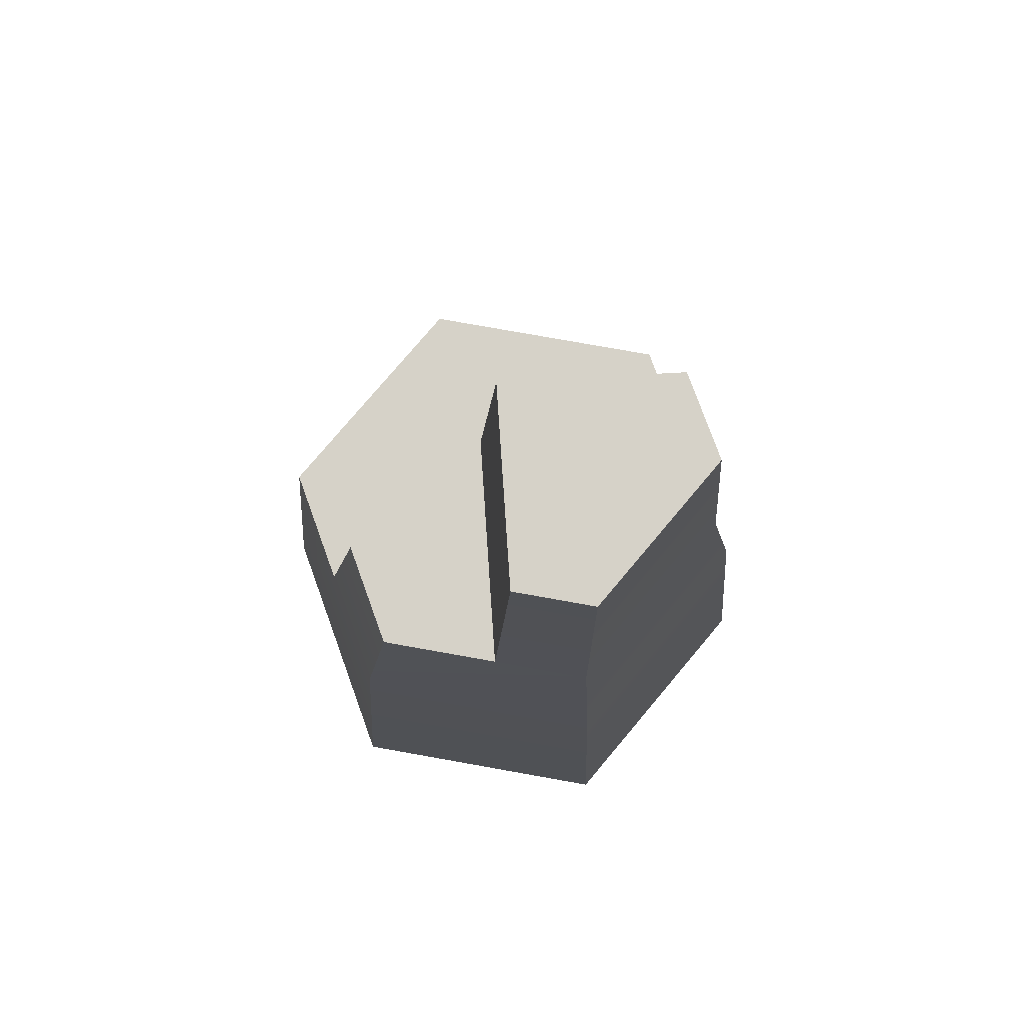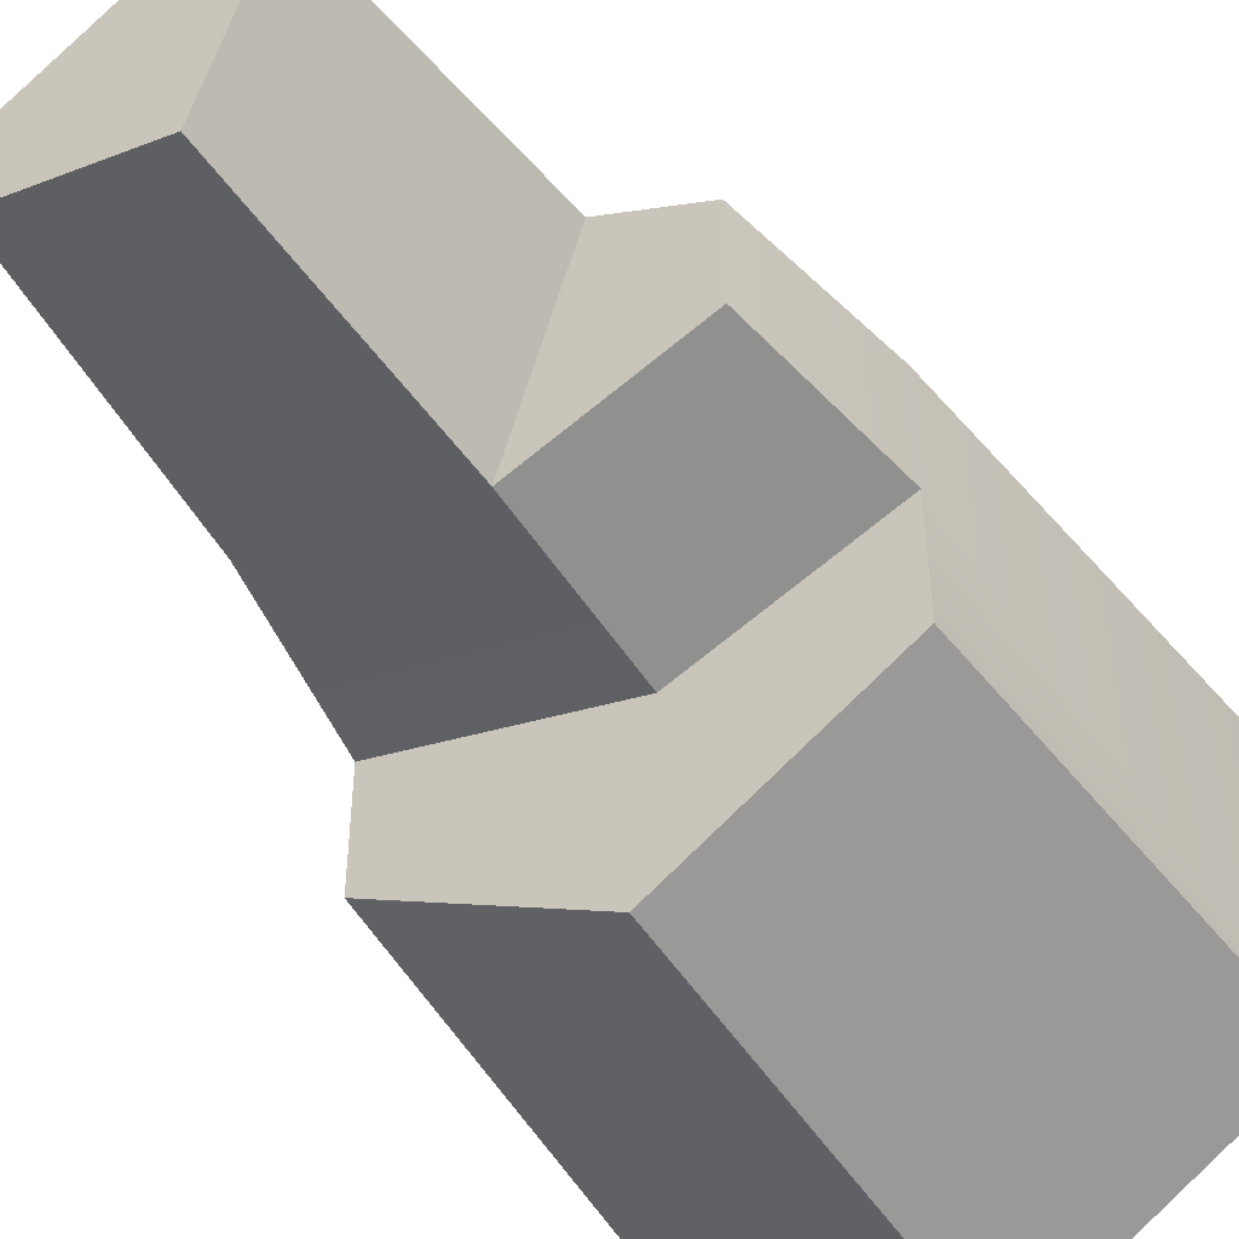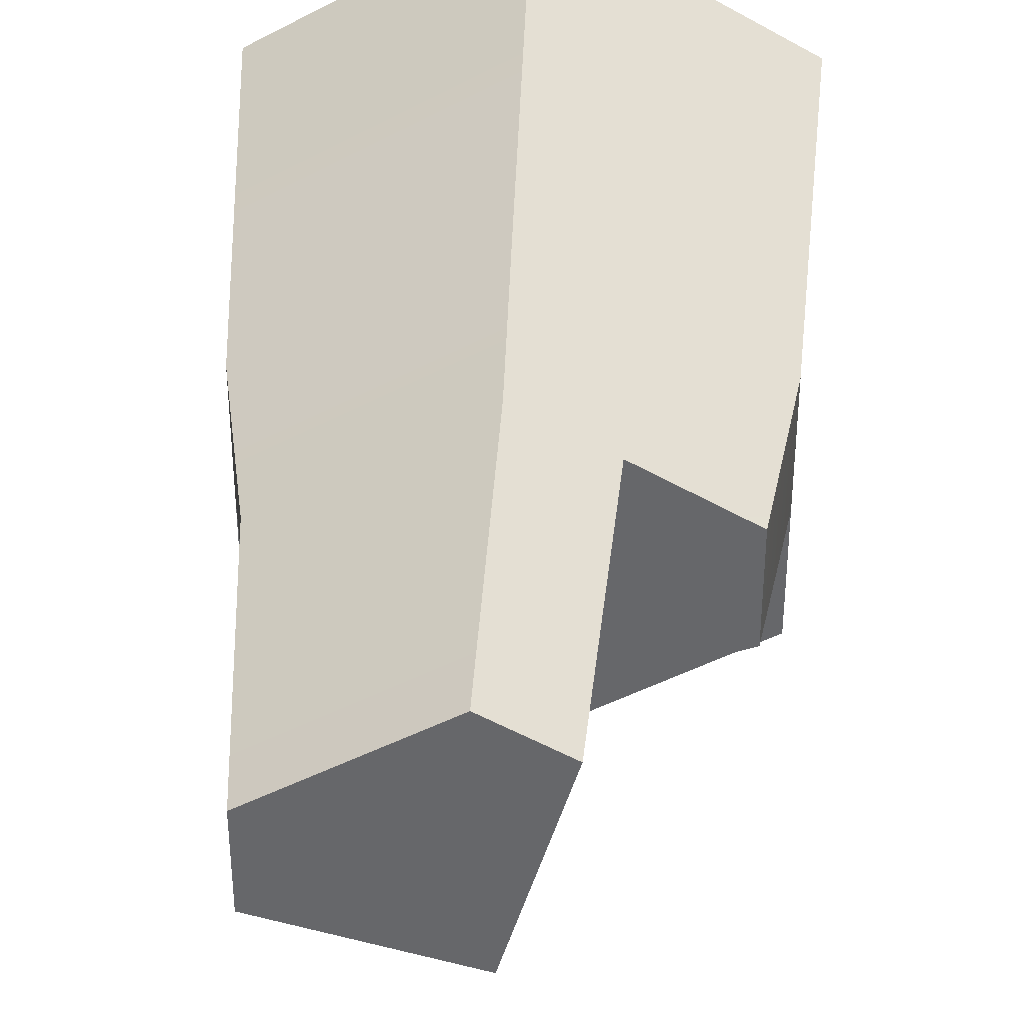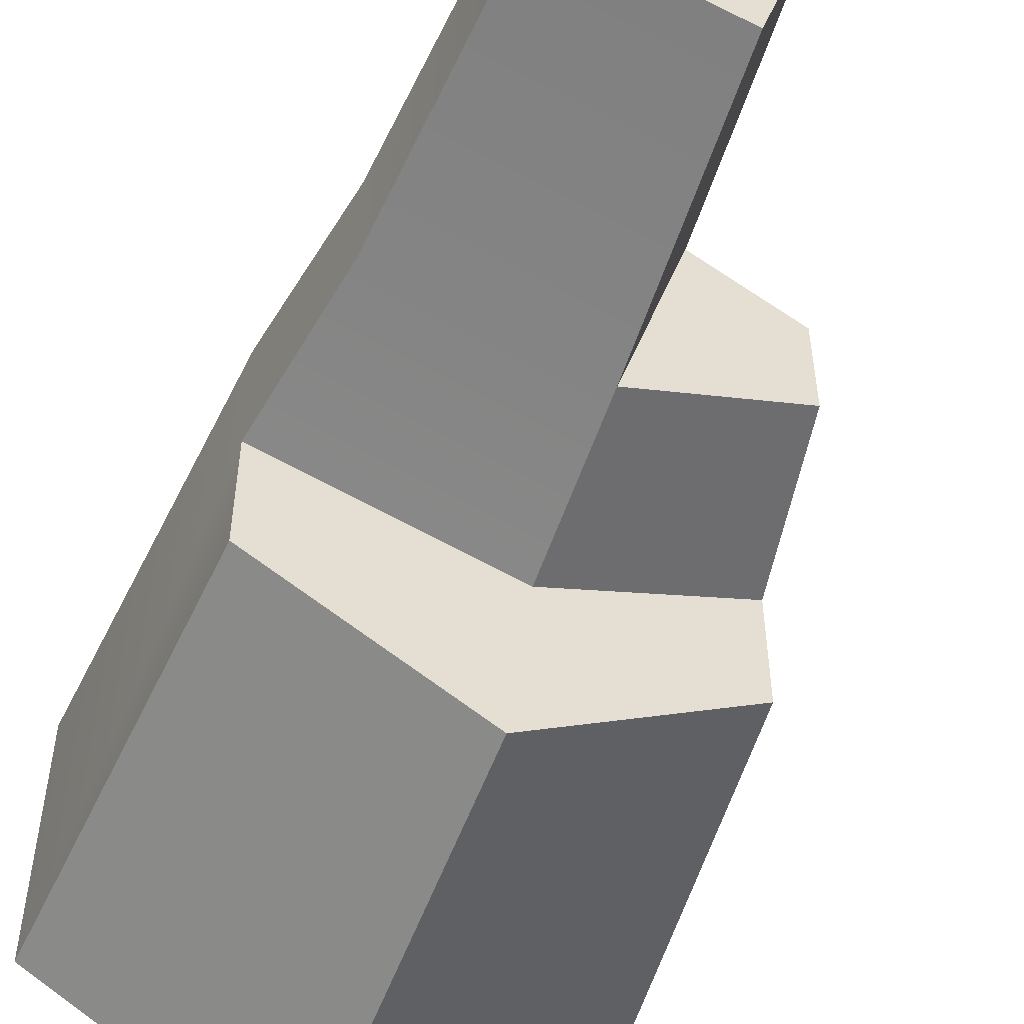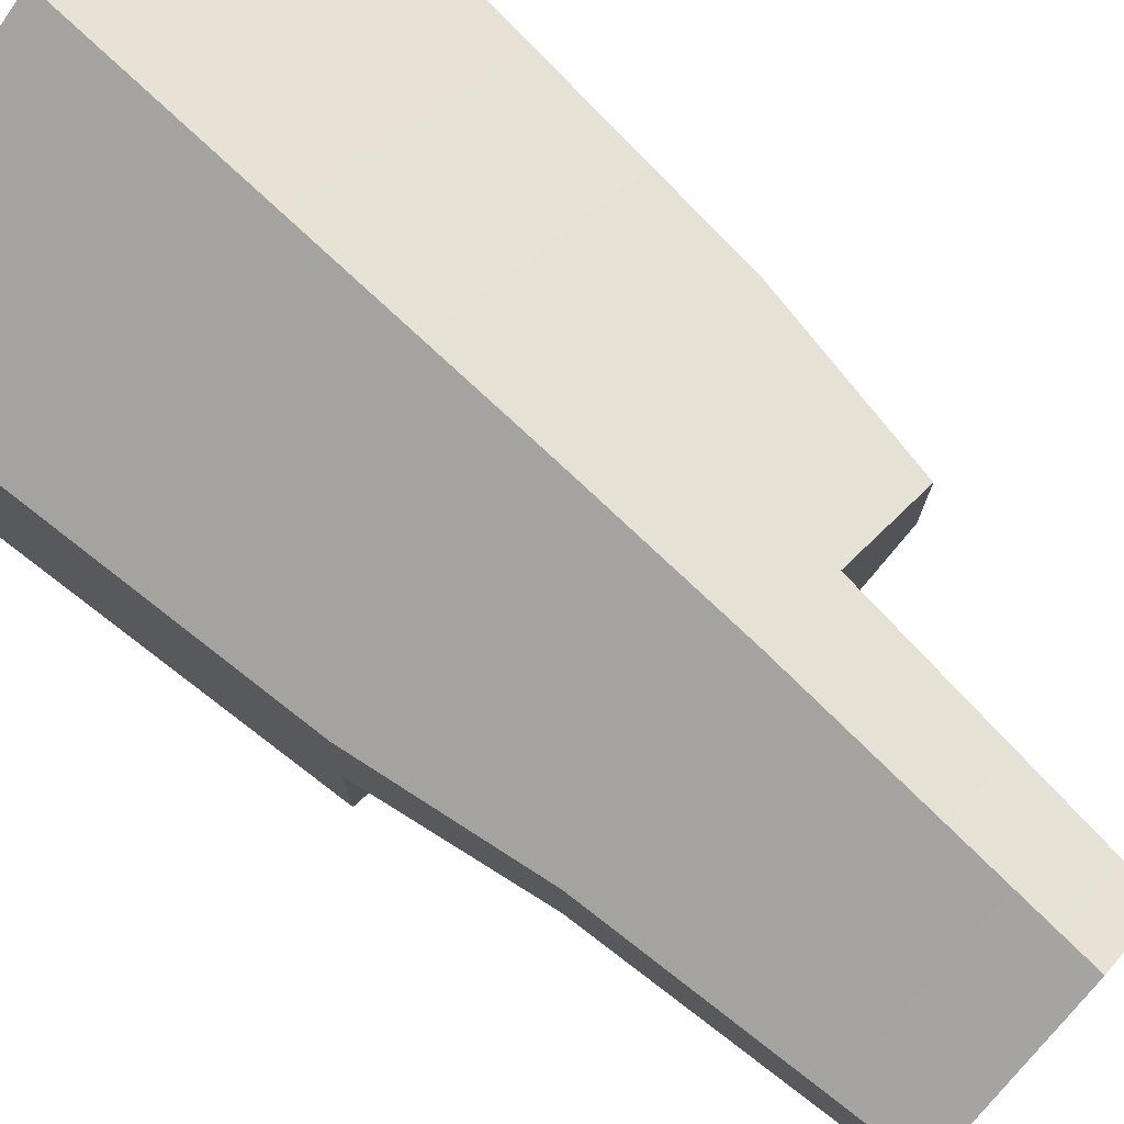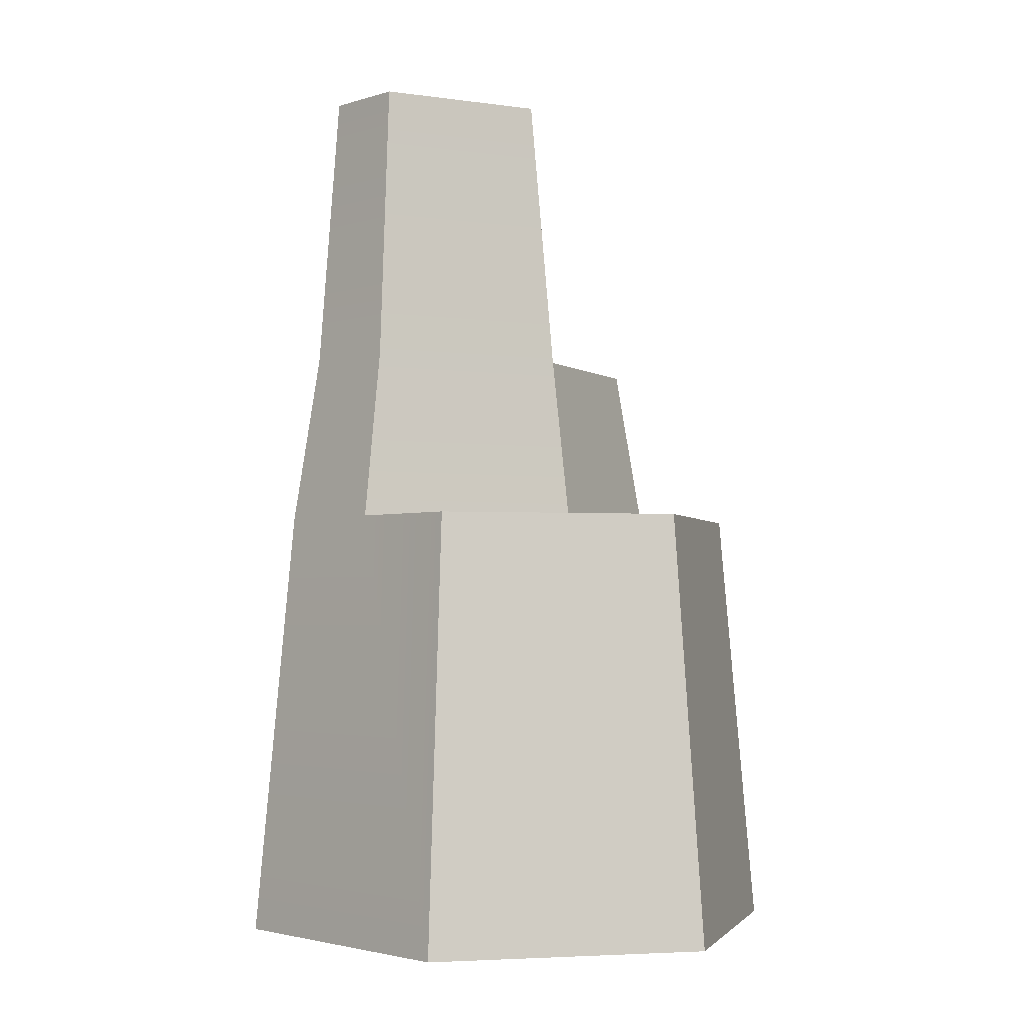
<metadata>
{"format":"obj","ext":"obj","renderer":"f3d","projection":"perspective","resolution":1024,"background":"white","views":[{"elev":77.7,"azim":-19.9,"up":"+Y"},{"elev":-48.2,"azim":-147.0,"up":"+Z"},{"elev":37.7,"azim":-177.9,"up":"+Z"},{"elev":-53.3,"azim":159.1,"up":"+Z"},{"elev":75.8,"azim":132.1,"up":"+Z"},{"elev":-2.7,"azim":136.8,"up":"+Y"}]}
</metadata>
<code>
v  1.967e-06 0 -0.68
v  -0.5889 0 0.34
v  -0.5889 0 -0.34
v  1.967e-06 0 0.68
v  0.5889 0 -0.34
v  1.967e-06 1.06 -0.5848
v  0.5065 1.06 -0.2924
v  0.5065 1.06 0
v  -0.04885 1.06 -0.1674
v  -0.5064 1.06 -0.2924
v  -0.5064 1.06 0
v  -0.5064 1.06 0.2924
v  1.967e-06 1.06 0.5848
v  0.5065 1.06 0.2924
v  0.5889 0 0.34
v  0.4356 1.48 0.2807
v  0.4356 1.48 0.02921
v  -0.04201 1.48 -0.1148
v  -0.4355 1.48 0.02921
v  -0.4355 1.48 0.2807
v  1.967e-06 1.48 0.5321
v  0.3819 2.17 0.2684
v  0.02037 2.17 0.4772
v  0.3819 2.17 0.05972
v  -0.0145 2.17 -0.0598
v  -0.1422 2.17 0.3833
v  -0.1959 1.48 0.419
g Mesh1 Tall_Rock_2 Model
f 1 2 3
f 2 1 4
f 4 1 5
f 6 5 1
f 5 6 7
g Green_leafs
f 6 8 7
f 6 9 8
f 10 9 6
f 9 10 11
g Wood
f 3 11 10
f 3 12 11
f 12 3 2
f 2 13 12
f 13 2 4
f 4 14 13
f 14 4 15
f 4 5 15
f 5 14 15
f 14 5 8
f 8 5 7
f 8 16 14
f 16 8 17
f 8 18 17
f 18 8 9
f 9 19 18
f 19 9 11
f 11 20 19
f 20 11 12
f 12 21 20
f 21 12 13
f 13 16 21
f 16 13 14
f 22 21 16
f 21 22 23
g Green_leafs
f 24 23 22
f 25 23 24
f 23 25 26
g Wood
f 18 26 25
f 26 18 27
g Green_leafs
f 19 27 18
f 27 19 20
g Wood
f 20 21 27
f 23 27 21
f 27 23 26
f 25 17 18
f 17 25 24
f 22 17 24
f 17 22 16
f 10 1 3
f 1 10 6

</code>
